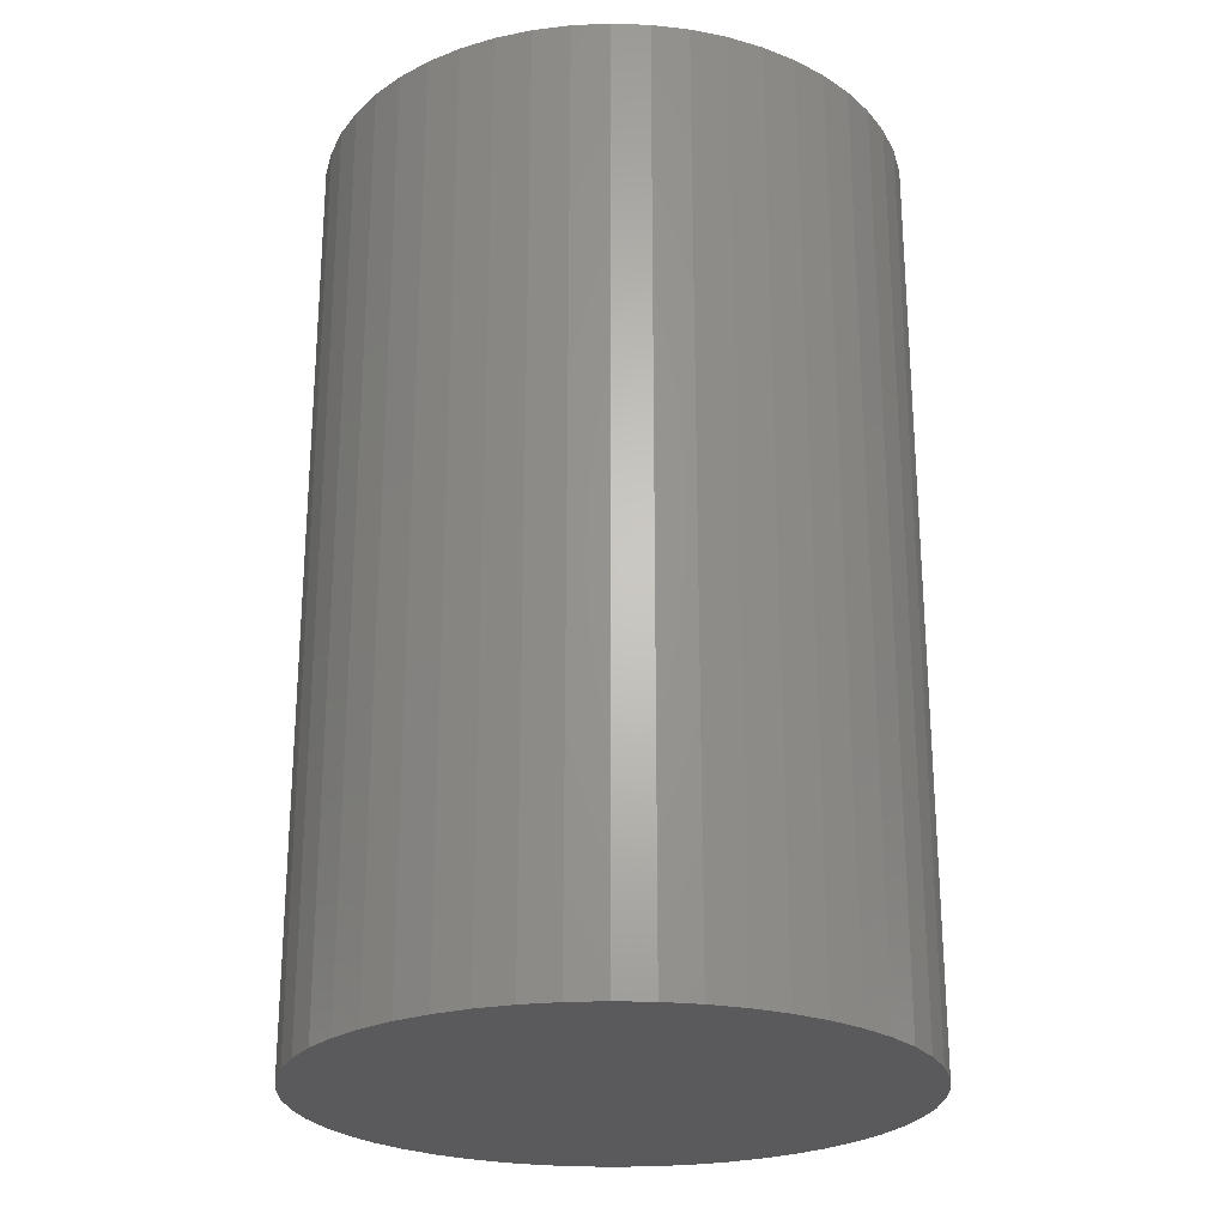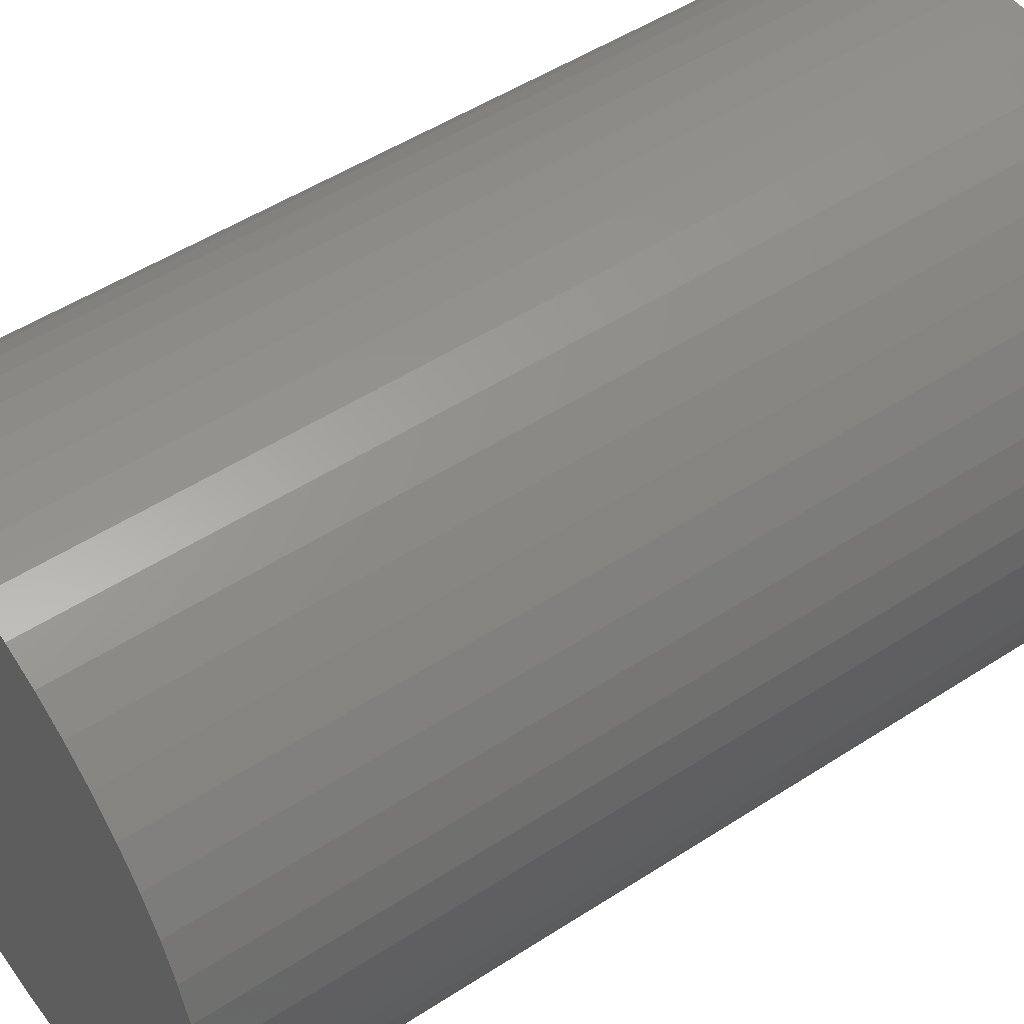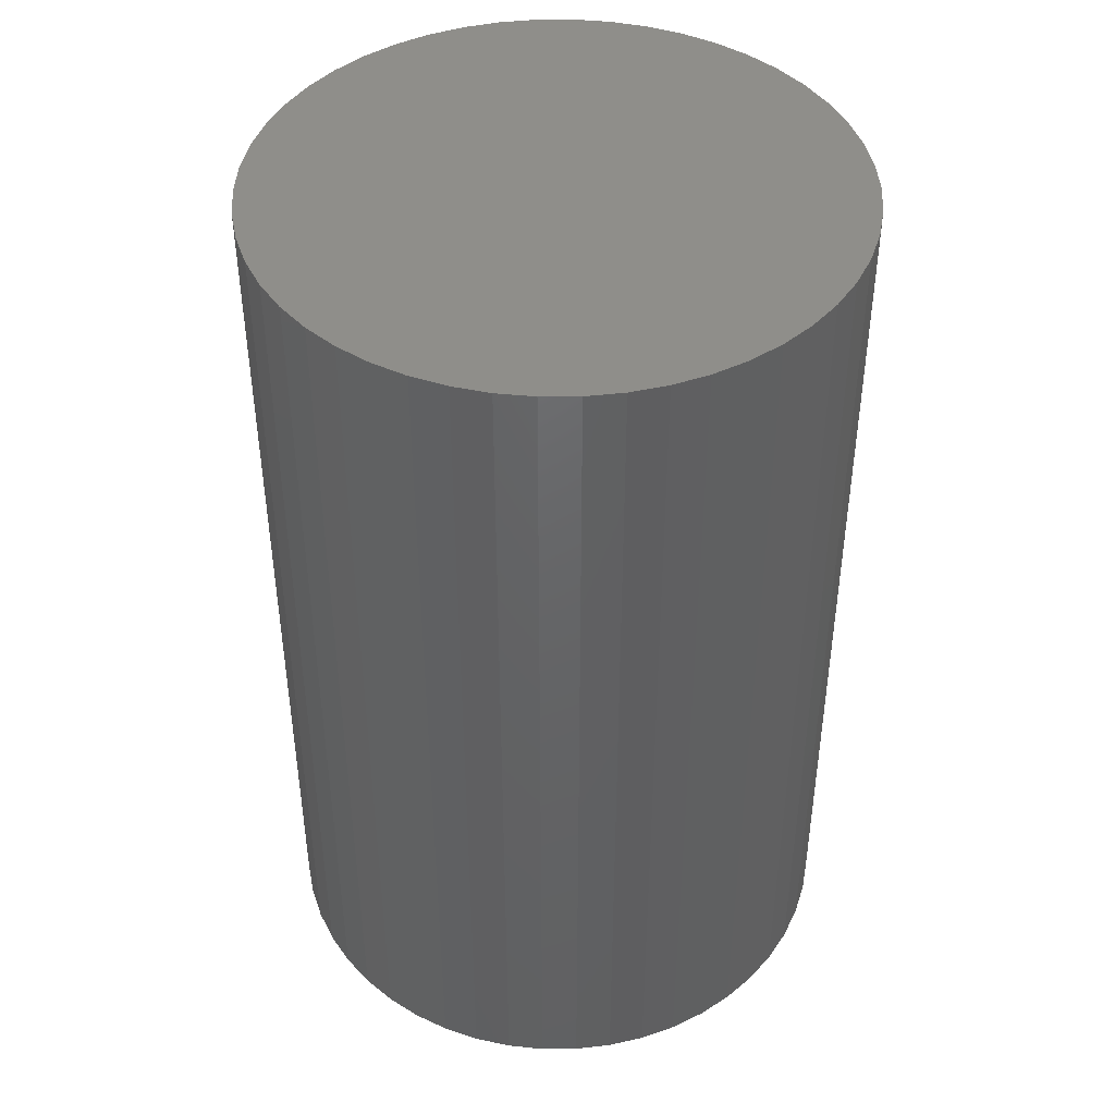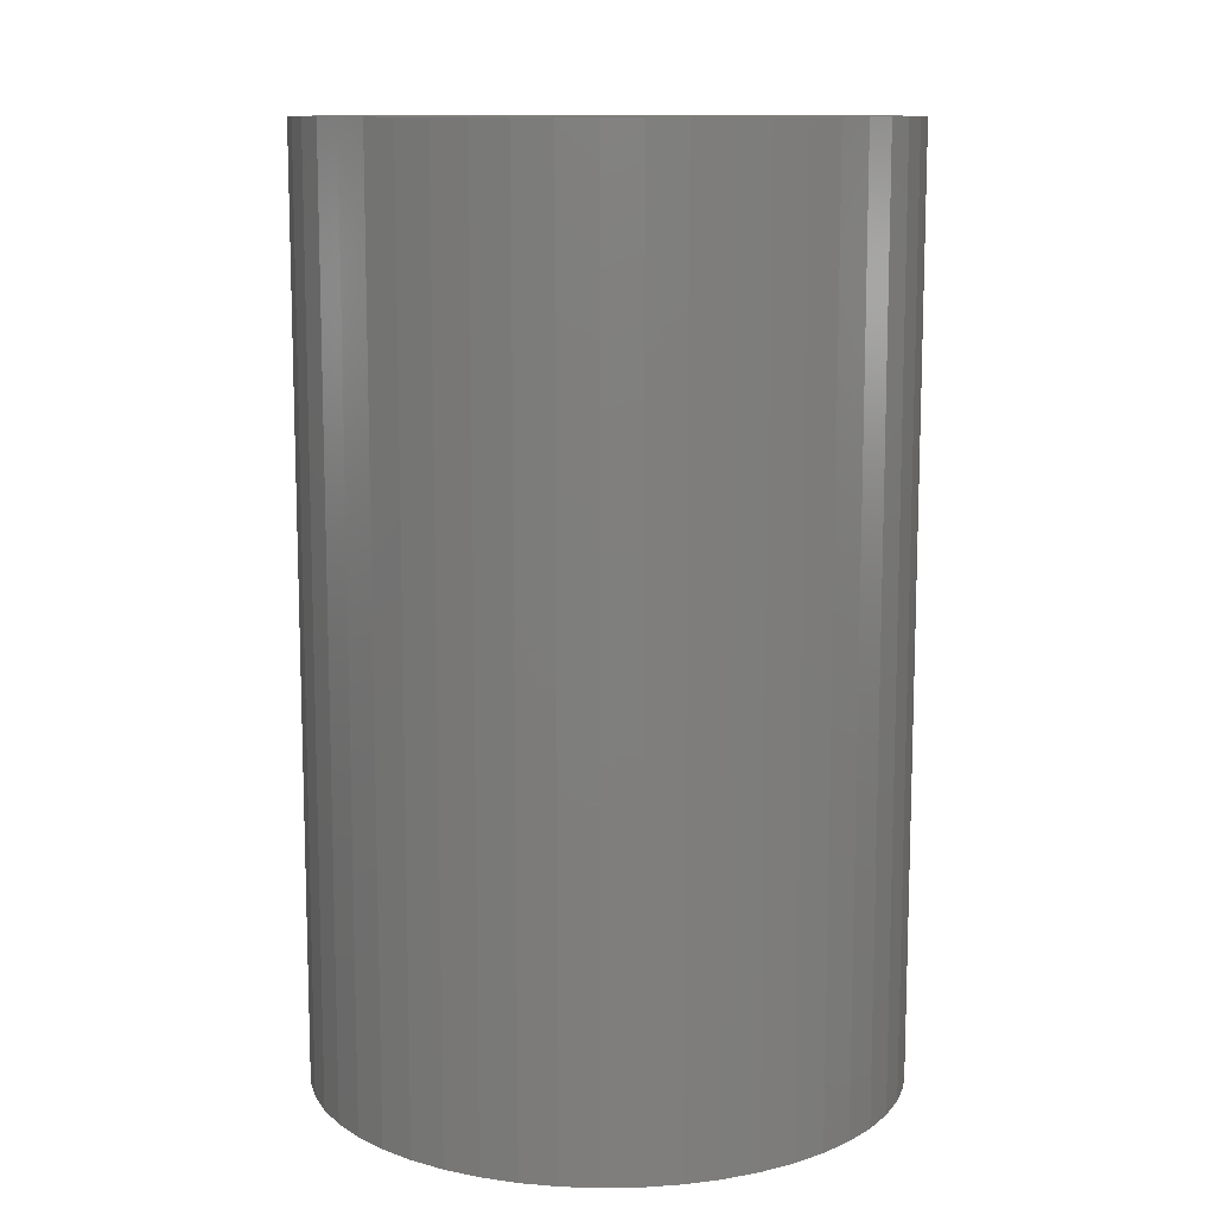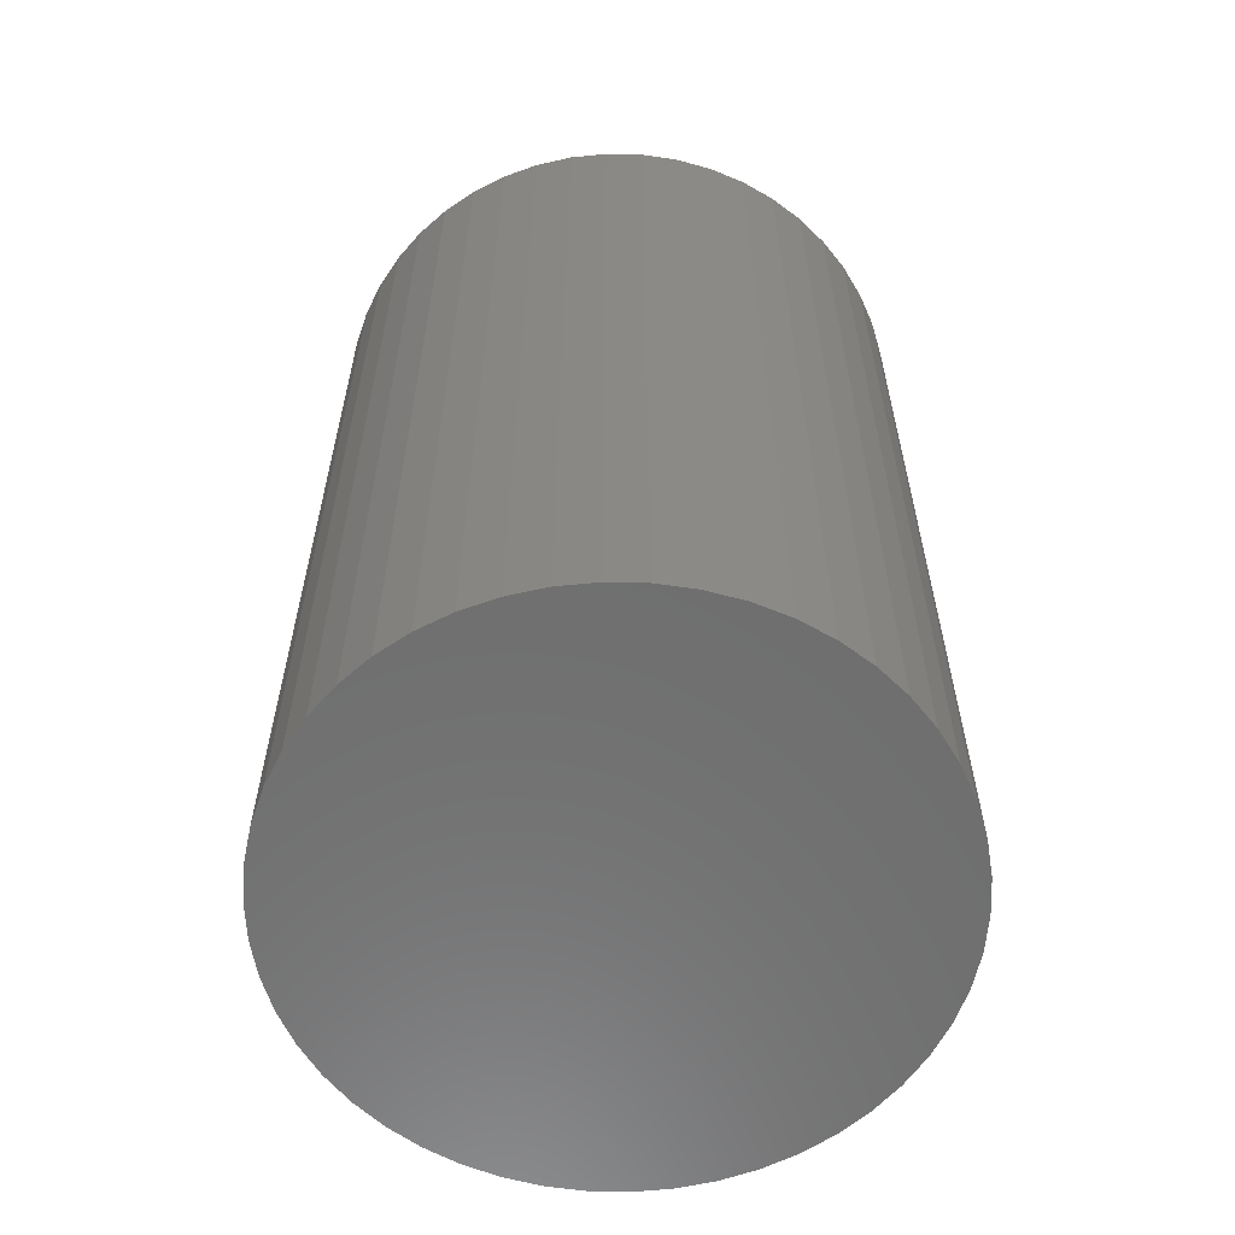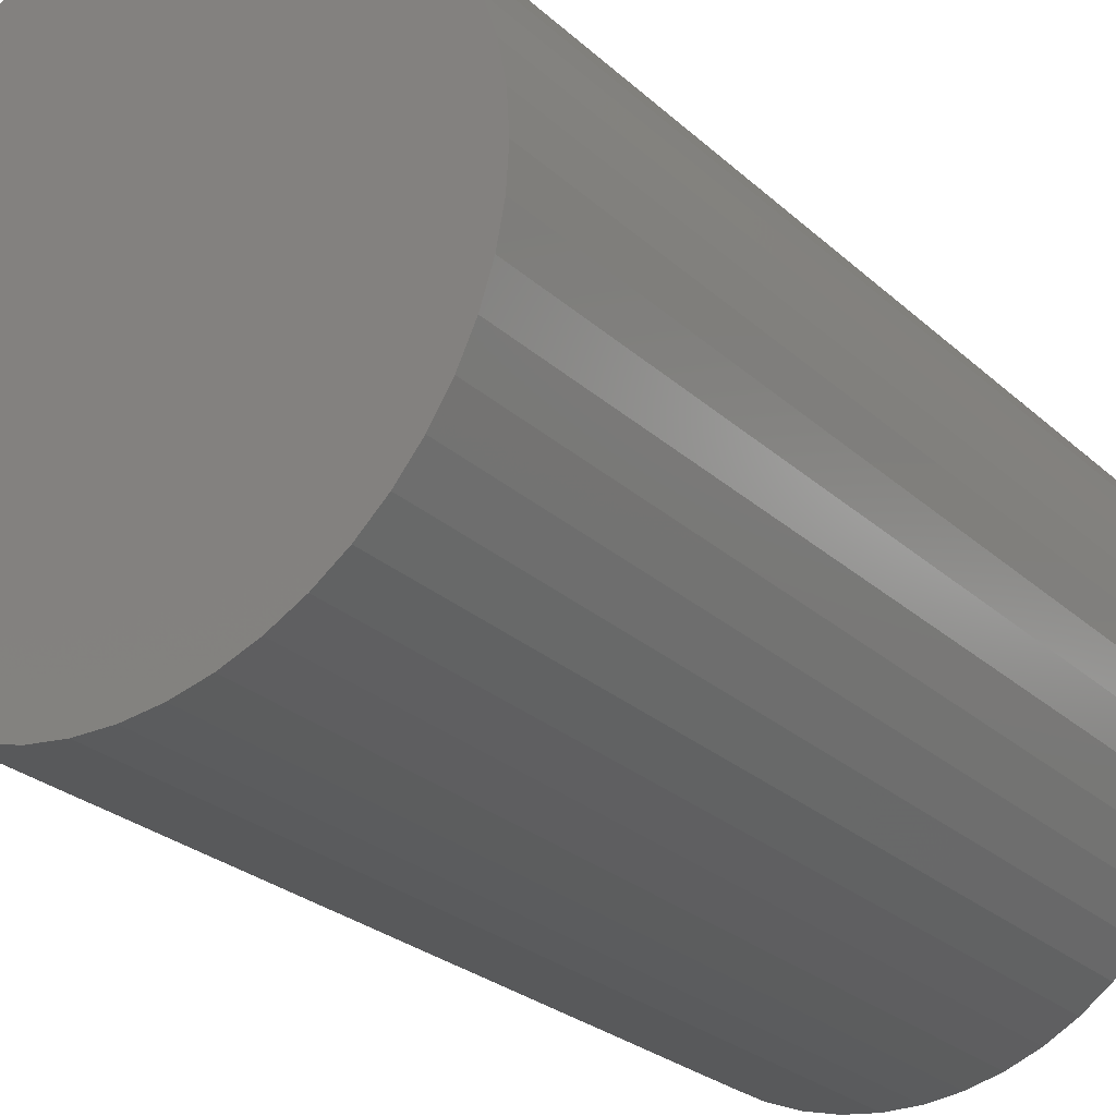
<metadata>
{"format":"stl","ext":"stl","renderer":"f3d","projection":"perspective","resolution":1024,"background":"white","views":[{"elev":-24.6,"azim":-3.2,"up":"+Z"},{"elev":50.0,"azim":54.4,"up":"+Y"},{"elev":43.8,"azim":71.6,"up":"+Z"},{"elev":11.3,"azim":170.4,"up":"+Z"},{"elev":-60.3,"azim":164.3,"up":"+Z"},{"elev":-25.8,"azim":-144.7,"up":"+Y"}]}
</metadata>
<code>
# stl→obj: 100 verts, 196 faces
v 6.35 0 10
v 6.3 0.7959 -10
v 6.3 0.7959 10
v 6.35 0 -10
v 0.3987 6.337 -10
v -0.3987 6.337 10
v 0.3987 6.337 10
v -0.3987 6.337 -10
v 6.3 -0.7959 10
v 6.151 1.579 10
v 6.151 -1.579 10
v 5.904 2.338 10
v 5.904 -2.338 10
v 5.565 3.059 10
v 5.565 -3.059 10
v 5.137 3.732 10
v 5.137 -3.732 10
v 4.629 4.347 10
v 4.629 -4.347 10
v 4.048 4.893 10
v 4.048 -4.893 10
v 3.402 5.361 10
v 3.402 -5.361 10
v 2.704 5.746 10
v 2.704 -5.746 10
v 1.962 6.039 10
v 1.962 -6.039 10
v 1.19 6.238 10
v 1.19 -6.238 10
v 0.3987 -6.337 10
v -0.3987 -6.337 10
v -1.19 6.238 10
v -1.19 -6.238 10
v -1.962 6.039 10
v -1.962 -6.039 10
v -2.704 5.746 10
v -2.704 -5.746 10
v -3.402 5.361 10
v -3.402 -5.361 10
v -4.048 4.893 10
v -4.048 -4.893 10
v -4.629 4.347 10
v -4.629 -4.347 10
v -5.137 3.732 10
v -5.137 -3.732 10
v -5.565 3.059 10
v -5.565 -3.059 10
v -5.904 2.338 10
v -5.904 -2.338 10
v -6.151 1.579 10
v -6.151 -1.579 10
v -6.3 0.7959 10
v -6.3 -0.7959 10
v -6.35 0 10
v 4.629 4.347 -10
v 4.048 4.893 -10
v 6.3 -0.7959 -10
v 6.151 -1.579 -10
v 6.151 1.579 -10
v 5.904 -2.338 -10
v 5.904 2.338 -10
v 5.565 -3.059 -10
v 5.565 3.059 -10
v 5.137 -3.732 -10
v 5.137 3.732 -10
v 4.629 -4.347 -10
v 4.048 -4.893 -10
v 3.402 -5.361 -10
v 3.402 5.361 -10
v 2.704 -5.746 -10
v 2.704 5.746 -10
v 1.962 -6.039 -10
v 1.962 6.039 -10
v 1.19 -6.238 -10
v 1.19 6.238 -10
v 0.3987 -6.337 -10
v -0.3987 -6.337 -10
v -1.19 -6.238 -10
v -1.19 6.238 -10
v -1.962 -6.039 -10
v -1.962 6.039 -10
v -2.704 -5.746 -10
v -2.704 5.746 -10
v -3.402 -5.361 -10
v -3.402 5.361 -10
v -4.048 -4.893 -10
v -4.048 4.893 -10
v -4.629 -4.347 -10
v -4.629 4.347 -10
v -5.137 -3.732 -10
v -5.137 3.732 -10
v -5.565 -3.059 -10
v -5.565 3.059 -10
v -5.904 -2.338 -10
v -5.904 2.338 -10
v -6.151 -1.579 -10
v -6.151 1.579 -10
v -6.3 -0.7959 -10
v -6.3 0.7959 -10
v -6.35 0 -10
f 1 2 3
f 2 1 4
f 5 6 7
f 6 5 8
f 3 9 1
f 10 9 3
f 10 11 9
f 12 11 10
f 12 13 11
f 14 13 12
f 14 15 13
f 16 15 14
f 16 17 15
f 18 17 16
f 18 19 17
f 20 19 18
f 20 21 19
f 22 21 20
f 22 23 21
f 24 23 22
f 24 25 23
f 26 25 24
f 26 27 25
f 28 27 26
f 28 29 27
f 7 29 28
f 7 30 29
f 6 30 7
f 6 31 30
f 32 31 6
f 32 33 31
f 34 33 32
f 34 35 33
f 36 35 34
f 36 37 35
f 38 37 36
f 38 39 37
f 40 39 38
f 40 41 39
f 42 41 40
f 42 43 41
f 44 43 42
f 44 45 43
f 46 45 44
f 46 47 45
f 48 47 46
f 48 49 47
f 50 49 48
f 50 51 49
f 52 51 50
f 52 53 51
f 53 52 54
f 55 20 18
f 20 55 56
f 57 2 4
f 58 2 57
f 58 59 2
f 60 59 58
f 60 61 59
f 62 61 60
f 62 63 61
f 64 63 62
f 64 65 63
f 66 65 64
f 66 55 65
f 67 55 66
f 67 56 55
f 68 56 67
f 68 69 56
f 70 69 68
f 70 71 69
f 72 71 70
f 72 73 71
f 74 73 72
f 74 75 73
f 76 75 74
f 76 5 75
f 77 5 76
f 77 8 5
f 78 8 77
f 78 79 8
f 80 79 78
f 80 81 79
f 82 81 80
f 82 83 81
f 84 83 82
f 84 85 83
f 86 85 84
f 86 87 85
f 88 87 86
f 88 89 87
f 90 89 88
f 90 91 89
f 92 91 90
f 92 93 91
f 94 93 92
f 94 95 93
f 96 95 94
f 96 97 95
f 98 97 96
f 98 99 97
f 99 98 100
f 87 42 40
f 42 87 89
f 81 36 34
f 36 81 83
f 12 63 14
f 63 12 61
f 14 65 16
f 65 14 63
f 73 28 26
f 28 73 75
f 69 24 22
f 24 69 71
f 95 46 93
f 46 95 48
f 91 42 89
f 42 91 44
f 8 32 6
f 32 8 79
f 15 60 13
f 60 15 62
f 13 58 11
f 58 13 60
f 10 61 12
f 61 10 59
f 3 59 10
f 59 3 2
f 71 26 24
f 26 71 73
f 56 22 20
f 22 56 69
f 97 48 95
f 48 97 50
f 100 52 99
f 52 100 54
f 83 38 36
f 38 83 85
f 9 4 1
f 4 9 57
f 19 64 17
f 64 19 66
f 88 41 43
f 41 88 86
f 92 49 94
f 49 92 47
f 98 54 100
f 54 98 53
f 77 30 31
f 30 77 76
f 16 55 18
f 55 16 65
f 75 7 28
f 7 75 5
f 93 44 91
f 44 93 46
f 99 50 97
f 50 99 52
f 85 40 38
f 40 85 87
f 79 34 32
f 34 79 81
f 70 23 25
f 23 70 68
f 67 19 21
f 19 67 66
f 11 57 9
f 57 11 58
f 82 35 37
f 35 82 80
f 88 45 90
f 45 88 43
f 94 51 96
f 51 94 49
f 72 25 27
f 25 72 70
f 74 27 29
f 27 74 72
f 76 29 30
f 29 76 74
f 17 62 15
f 62 17 64
f 78 31 33
f 31 78 77
f 96 53 98
f 53 96 51
f 68 21 23
f 21 68 67
f 86 39 41
f 39 86 84
f 80 33 35
f 33 80 78
f 90 47 92
f 47 90 45
f 84 37 39
f 37 84 82

</code>
